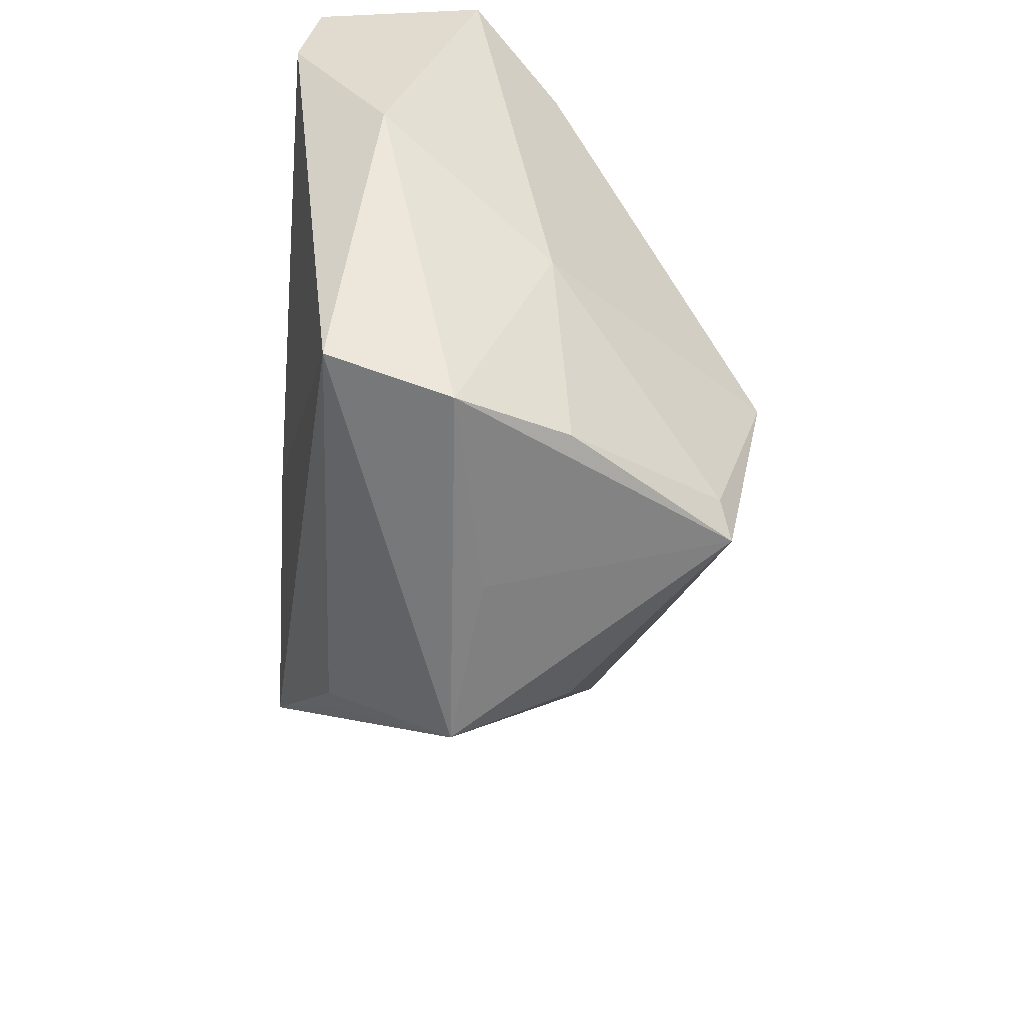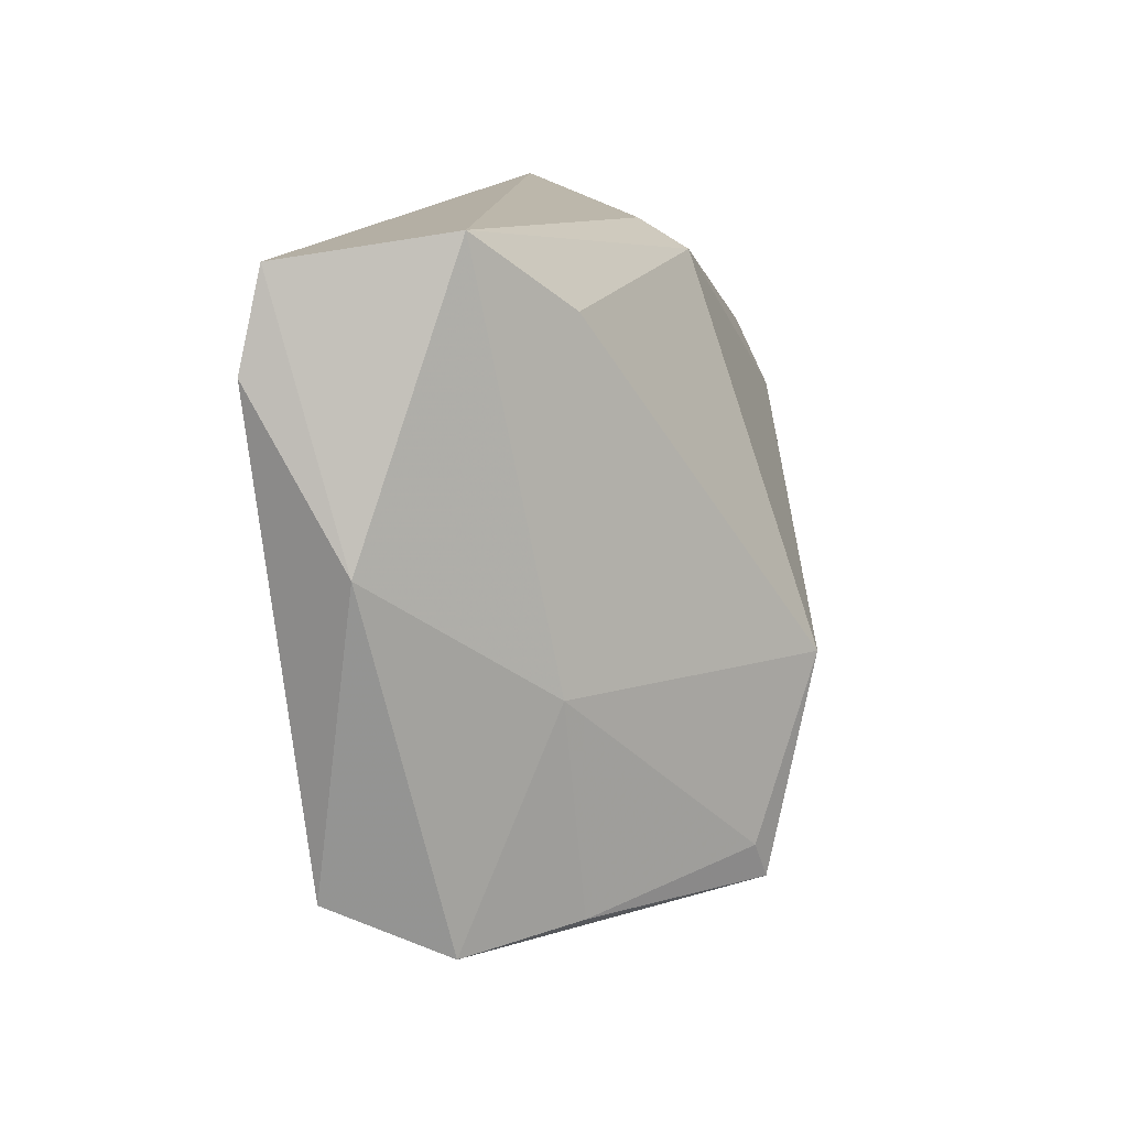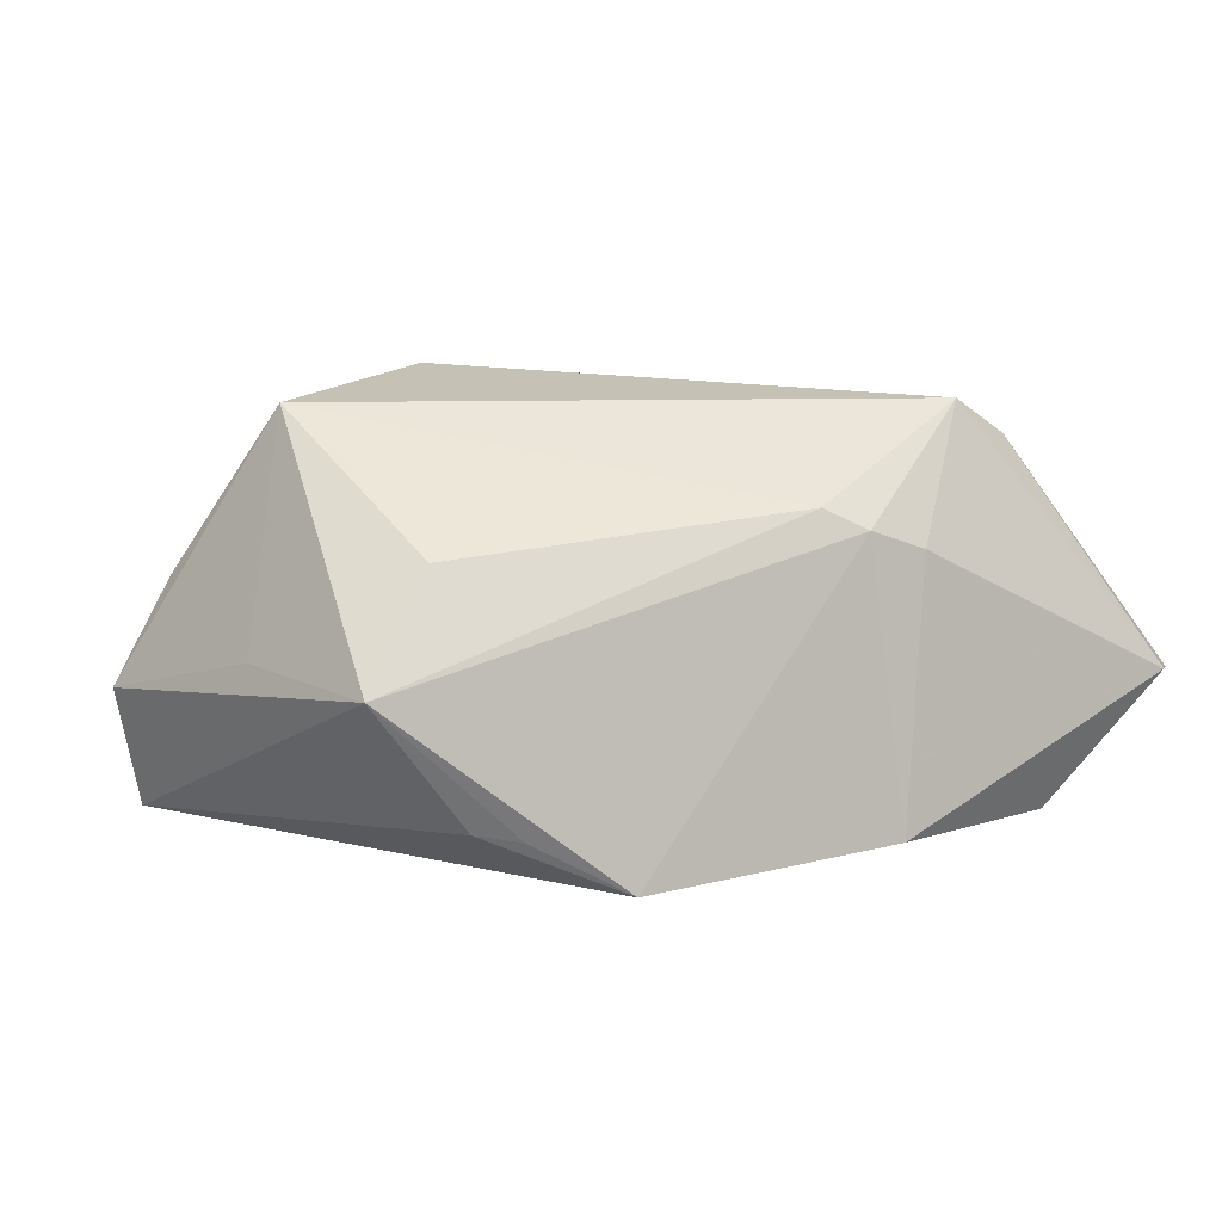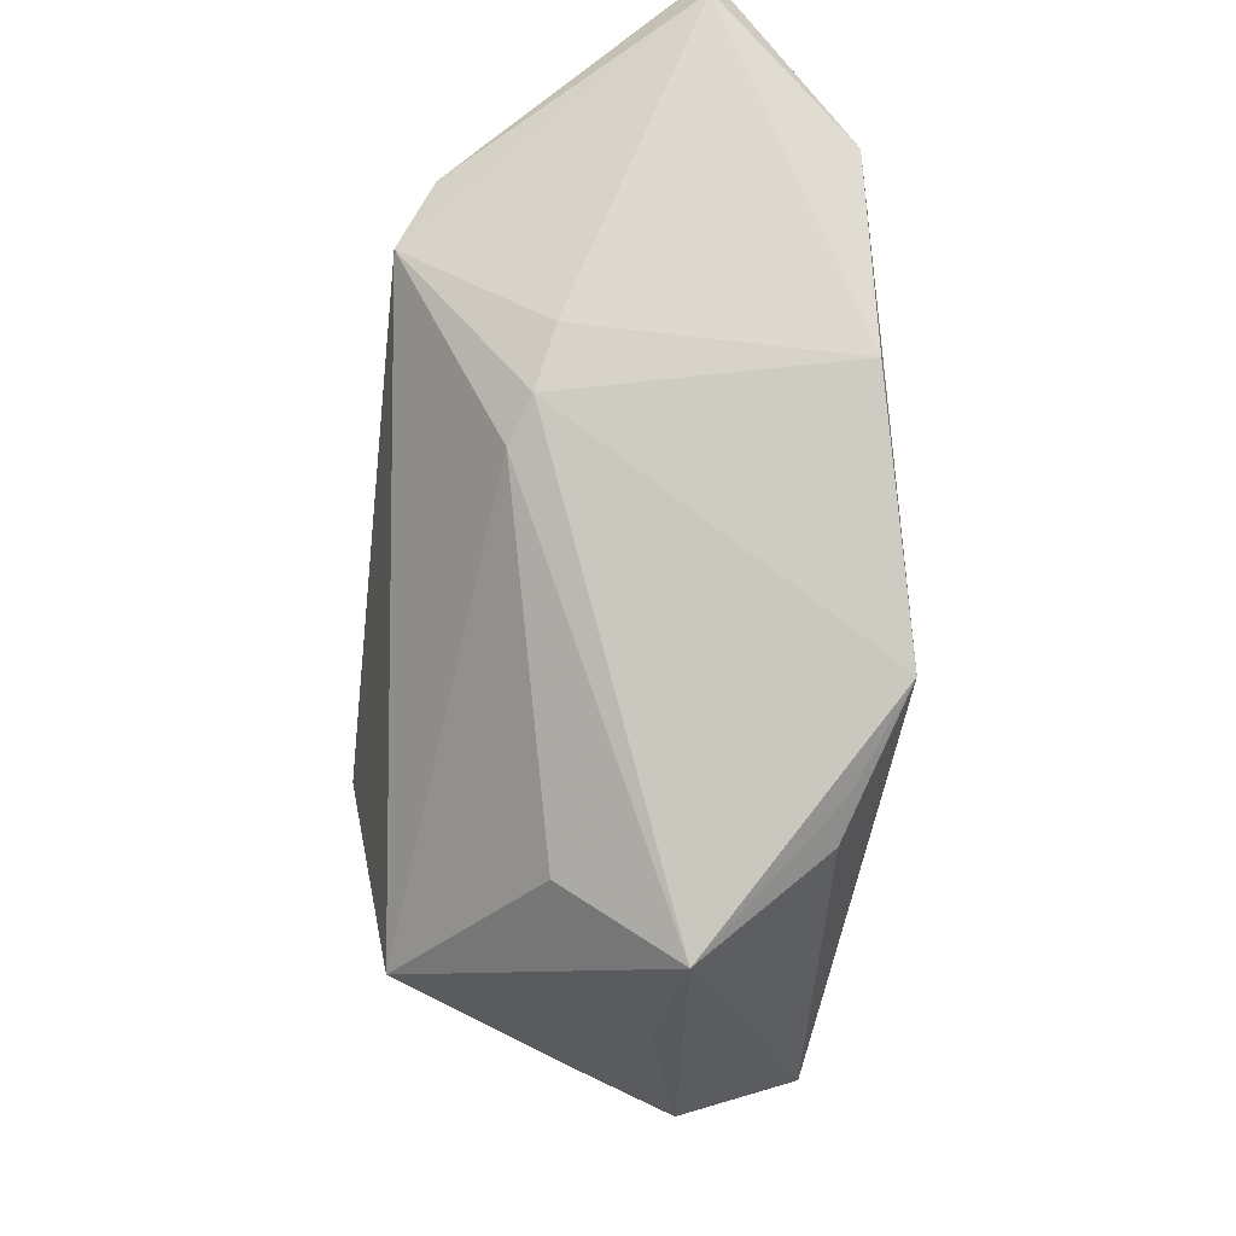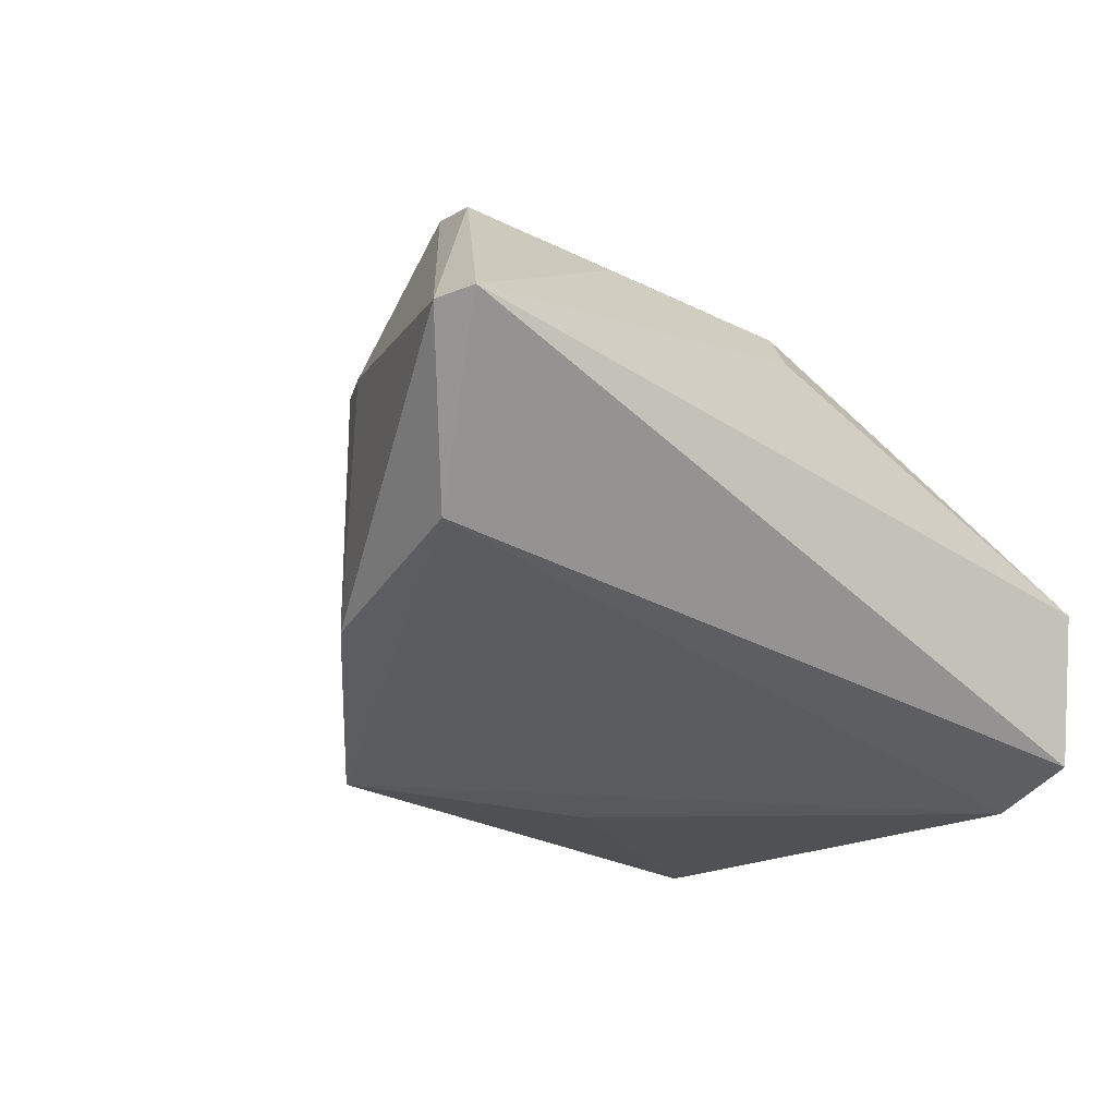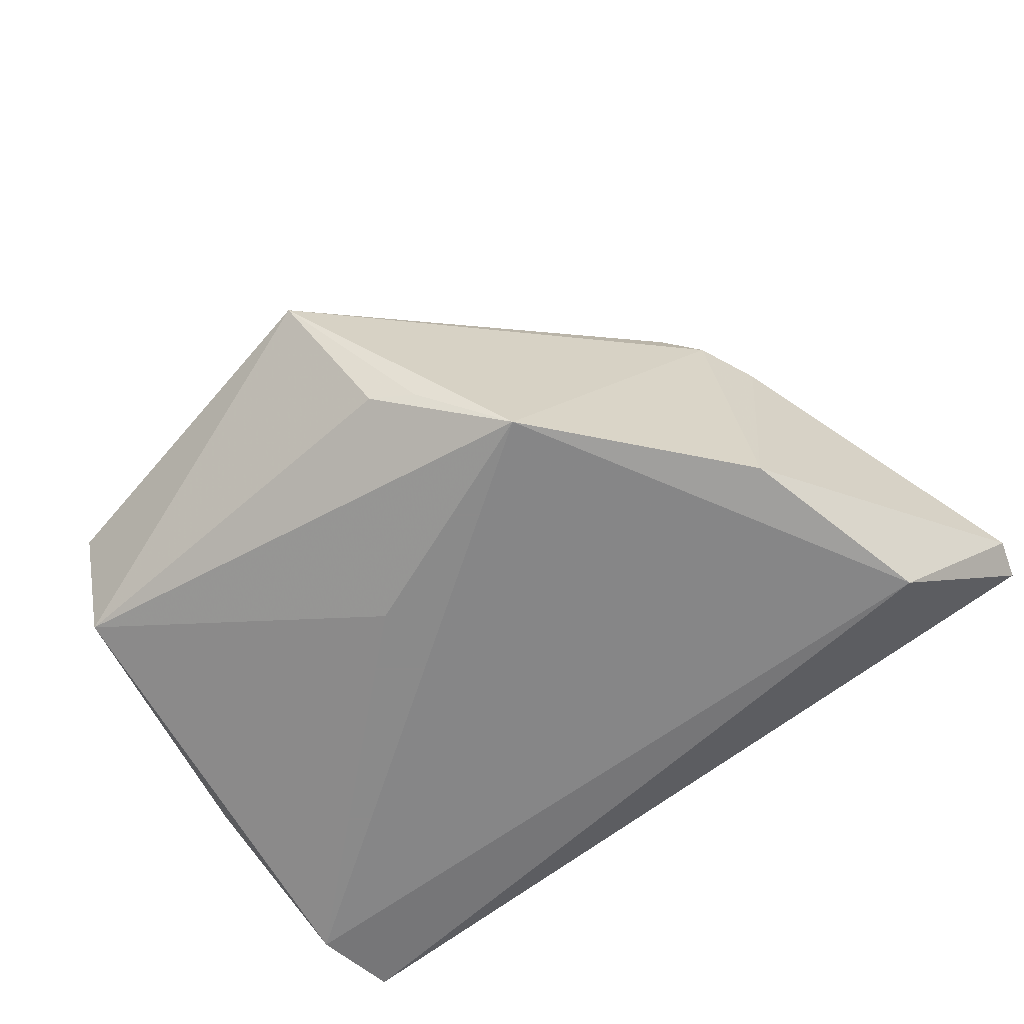
<metadata>
{"format":"obj","ext":"obj","renderer":"f3d","projection":"perspective","resolution":1024,"background":"white","views":[{"elev":-45.4,"azim":-92.8,"up":"+Y"},{"elev":12.1,"azim":-86.9,"up":"+Y"},{"elev":3.3,"azim":27.9,"up":"+Z"},{"elev":-45.2,"azim":87.6,"up":"+Y"},{"elev":-29.8,"azim":135.7,"up":"+Z"},{"elev":-63.6,"azim":33.9,"up":"+Z"}]}
</metadata>
<code>
v 0.03885 -0.008336 0.01412
v 0.0002971 -0.0491 -0.002899
v 0.04884 0.02068 -0.01901
v 0.002353 -0.04001 0.01103
v 0.006764 0.03076 0.01873
v 0.02069 -0.02813 -0.02442
v -0.03887 -0.01076 0.006878
v 0.04281 -0.001976 0.012
v -0.0484 0.003445 -0.01308
v -0.0186 -0.04318 5.345e-05
v 0.01126 -0.0356 -0.01826
v -0.04143 -0.03756 -0.003937
v 0.04153 -0.004356 -0.02025
v 0.04163 0.01044 0.0289
v -0.03474 -0.03544 0.008899
v -0.01952 -0.03558 0.02807
v 0.05903 0.03655 -0.003043
v 0.03439 -0.01149 0.01665
v 0.03059 0.02737 0.0185
v 0.06022 0.0315 -0.002877
v -0.01698 -0.01069 0.03327
v 0.008317 0.03423 0.01283
v -0.04196 -0.03183 -0.01809
v -0.04226 0.03655 -0.00233
v -0.04385 0.02237 -0.02442
v -0.04216 0.03342 -0.02217
v -0.02177 -0.03131 0.02676
v -0.03435 0.02795 0.008129
v -0.007432 -0.01492 -0.02442
v 0.006095 -0.03796 -0.01751
v 0.04448 0.0185 0.02493
f 14 5 21
f 23 9 25
f 25 9 26
f 3 26 17
f 3 25 26
f 6 25 3
f 30 2 23
f 23 6 30
f 26 9 24
f 17 26 24
f 12 9 23
f 23 2 12
f 2 10 12
f 16 14 21
f 16 10 2
f 15 12 16
f 16 12 10
f 5 14 31
f 2 6 1
f 29 6 23
f 23 25 29
f 29 25 6
f 11 6 2
f 2 30 11
f 11 30 6
f 21 5 28
f 28 24 21
f 5 24 28
f 7 24 9
f 9 12 7
f 7 12 15
f 21 24 7
f 17 24 22
f 22 24 5
f 19 31 17
f 5 31 19
f 17 22 19
f 19 22 5
f 17 31 20
f 20 31 14
f 20 3 17
f 14 16 18
f 18 1 14
f 2 1 18
f 15 16 27
f 27 7 15
f 27 16 21
f 21 7 27
f 14 1 8
f 8 20 14
f 4 16 2
f 2 18 4
f 4 18 16
f 20 8 13
f 6 3 13
f 3 20 13
f 13 1 6
f 13 8 1

</code>
